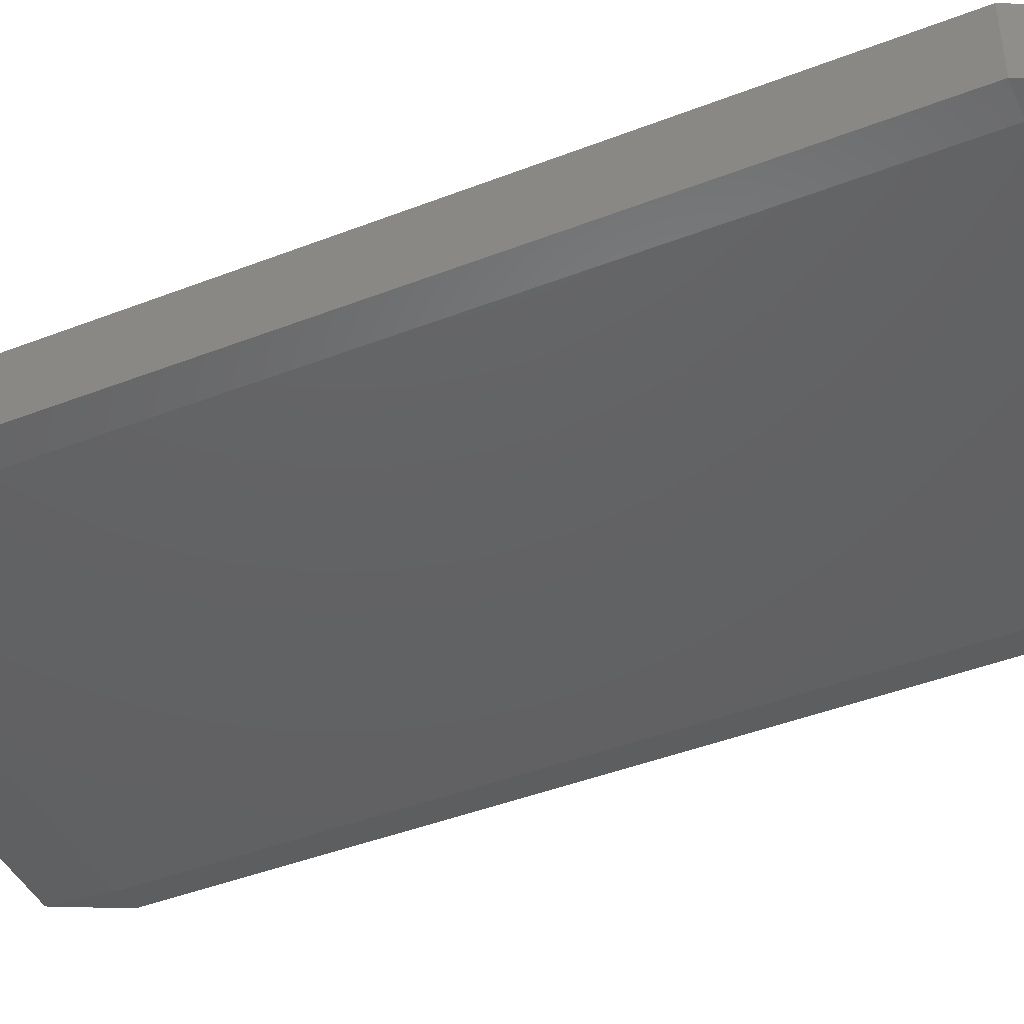
<metadata>
{"format":"stl","ext":"stl","renderer":"f3d","projection":"perspective","resolution":1024,"background":"white","views":[{"elev":-43.9,"azim":-65.5,"up":"+Z"}]}
</metadata>
<code>
# stl→obj: 384 verts, 764 faces
v -0.02333 -0.04667 -0.00445
v -0.02333 -0.0534 -0.003889
v -0.0267 -0.04667 -0.003889
v -0.02333 -0.03333 -0.00445
v -0.0267 -0.03333 -0.003889
v -0.02333 -0.02 -0.00445
v -0.0267 -0.02 -0.003889
v -0.02333 -0.006667 -0.00445
v -0.0267 -0.006667 -0.003889
v -0.02333 0.006667 -0.00445
v -0.0267 0.006667 -0.003889
v -0.02333 0.02 -0.00445
v -0.0267 0.02 -0.003889
v -0.02333 0.03333 -0.00445
v -0.0267 0.03333 -0.003889
v -0.02333 0.04667 -0.00445
v -0.0267 0.04667 -0.003889
v -0.02333 0.0534 -0.003889
v -0.01667 -0.04667 -0.00445
v -0.01667 -0.0534 -0.003889
v -0.01667 -0.03333 -0.00445
v -0.01667 -0.02 -0.00445
v -0.01667 -0.006667 -0.00445
v -0.01667 0.006667 -0.00445
v -0.01667 0.02 -0.00445
v -0.01667 0.03333 -0.00445
v -0.01667 0.04667 -0.00445
v -0.01667 0.0534 -0.003889
v -0.01 -0.04667 -0.00445
v -0.01 -0.0534 -0.003889
v -0.01 -0.03333 -0.00445
v -0.01 -0.02 -0.00445
v -0.01 -0.006667 -0.00445
v -0.01 0.006667 -0.00445
v -0.01 0.02 -0.00445
v -0.01 0.03333 -0.00445
v -0.01 0.04667 -0.00445
v -0.01 0.0534 -0.003889
v -0.003333 -0.04667 -0.00445
v -0.003333 -0.0534 -0.003889
v -0.003333 -0.03333 -0.00445
v -0.003333 -0.02 -0.00445
v -0.003333 -0.006667 -0.00445
v -0.003333 0.006667 -0.00445
v -0.003333 0.02 -0.00445
v -0.003333 0.03333 -0.00445
v -0.003333 0.04667 -0.00445
v -0.003333 0.0534 -0.003889
v 0.003333 -0.04667 -0.00445
v 0.003333 -0.0534 -0.003889
v 0.003333 -0.03333 -0.00445
v 0.003333 -0.02 -0.00445
v 0.003333 -0.006667 -0.00445
v 0.003333 0.006667 -0.00445
v 0.003333 0.02 -0.00445
v 0.003333 0.03333 -0.00445
v 0.003333 0.04667 -0.00445
v 0.003333 0.0534 -0.003889
v 0.01 -0.04667 -0.00445
v 0.01 -0.0534 -0.003889
v 0.01 -0.03333 -0.00445
v 0.01 -0.02 -0.00445
v 0.01 -0.006667 -0.00445
v 0.01 0.006667 -0.00445
v 0.01 0.02 -0.00445
v 0.01 0.03333 -0.00445
v 0.01 0.04667 -0.00445
v 0.01 0.0534 -0.003889
v 0.01667 -0.04667 -0.00445
v 0.01667 -0.0534 -0.003889
v 0.01667 -0.03333 -0.00445
v 0.01667 -0.02 -0.00445
v 0.01667 -0.006667 -0.00445
v 0.01667 0.006667 -0.00445
v 0.01667 0.02 -0.00445
v 0.01667 0.03333 -0.00445
v 0.01667 0.04667 -0.00445
v 0.01667 0.0534 -0.003889
v 0.02333 -0.04667 -0.00445
v 0.02333 -0.0534 -0.003889
v 0.02333 -0.03333 -0.00445
v 0.02333 -0.02 -0.00445
v 0.02333 -0.006667 -0.00445
v 0.02333 0.006667 -0.00445
v 0.02333 0.02 -0.00445
v 0.02333 0.03333 -0.00445
v 0.02333 0.04667 -0.00445
v 0.02333 0.0534 -0.003889
v 0.0267 -0.04667 -0.003889
v 0.0267 -0.03333 -0.003889
v 0.0267 -0.02 -0.003889
v 0.0267 -0.006667 -0.003889
v 0.0267 0.006667 -0.003889
v 0.0267 0.02 -0.003889
v 0.0267 0.03333 -0.003889
v 0.0267 0.04667 -0.003889
v -0.02333 -0.0534 -0.002778
v -0.0267 -0.04667 -0.002778
v -0.0267 -0.03333 -0.002778
v -0.0267 -0.02 -0.002778
v -0.0267 -0.006667 -0.002778
v -0.0267 0.006667 -0.002778
v -0.0267 0.02 -0.002778
v -0.0267 0.03333 -0.002778
v -0.0267 0.04667 -0.002778
v -0.02333 0.0534 -0.002778
v -0.01667 -0.0534 -0.002778
v -0.01667 0.0534 -0.002778
v -0.01 -0.0534 -0.002778
v -0.01 0.0534 -0.002778
v -0.003333 -0.0534 -0.002778
v -0.003333 0.0534 -0.002778
v 0.003333 -0.0534 -0.002778
v 0.003333 0.0534 -0.002778
v 0.01 -0.0534 -0.002778
v 0.01 0.0534 -0.002778
v 0.01667 -0.0534 -0.002778
v 0.01667 0.0534 -0.002778
v 0.02333 -0.0534 -0.002778
v 0.02333 0.0534 -0.002778
v 0.0267 -0.04667 -0.002778
v 0.0267 -0.03333 -0.002778
v 0.0267 -0.02 -0.002778
v 0.0267 -0.006667 -0.002778
v 0.0267 0.006667 -0.002778
v 0.0267 0.02 -0.002778
v 0.0267 0.03333 -0.002778
v 0.0267 0.04667 -0.002778
v -0.02333 -0.0534 -0.001667
v -0.0267 -0.04667 -0.001667
v -0.0267 -0.03333 -0.001667
v -0.0267 -0.02 -0.001667
v -0.0267 -0.006667 -0.001667
v -0.0267 0.006667 -0.001667
v -0.0267 0.02 -0.001667
v -0.0267 0.03333 -0.001667
v -0.0267 0.04667 -0.001667
v -0.02333 0.0534 -0.001667
v -0.01667 -0.0534 -0.001667
v -0.01667 0.0534 -0.001667
v -0.01 -0.0534 -0.001667
v -0.01 0.0534 -0.001667
v -0.003333 -0.0534 -0.001667
v -0.003333 0.0534 -0.001667
v 0.003333 -0.0534 -0.001667
v 0.003333 0.0534 -0.001667
v 0.01 -0.0534 -0.001667
v 0.01 0.0534 -0.001667
v 0.01667 -0.0534 -0.001667
v 0.01667 0.0534 -0.001667
v 0.02333 -0.0534 -0.001667
v 0.02333 0.0534 -0.001667
v 0.0267 -0.04667 -0.001667
v 0.0267 -0.03333 -0.001667
v 0.0267 -0.02 -0.001667
v 0.0267 -0.006667 -0.001667
v 0.0267 0.006667 -0.001667
v 0.0267 0.02 -0.001667
v 0.0267 0.03333 -0.001667
v 0.0267 0.04667 -0.001667
v -0.02333 -0.0534 -0.0005556
v -0.0267 -0.04667 -0.0005556
v -0.0267 -0.03333 -0.0005556
v -0.0267 -0.02 -0.0005556
v -0.0267 -0.006667 -0.0005556
v -0.0267 0.006667 -0.0005556
v -0.0267 0.02 -0.0005556
v -0.0267 0.03333 -0.0005556
v -0.0267 0.04667 -0.0005556
v -0.02333 0.0534 -0.0005556
v -0.01667 -0.0534 -0.0005556
v -0.01667 0.0534 -0.0005556
v -0.01 -0.0534 -0.0005556
v -0.01 0.0534 -0.0005556
v -0.003333 -0.0534 -0.0005556
v -0.003333 0.0534 -0.0005556
v 0.003333 -0.0534 -0.0005556
v 0.003333 0.0534 -0.0005556
v 0.01 -0.0534 -0.0005556
v 0.01 0.0534 -0.0005556
v 0.01667 -0.0534 -0.0005556
v 0.01667 0.0534 -0.0005556
v 0.02333 -0.0534 -0.0005556
v 0.02333 0.0534 -0.0005556
v 0.0267 -0.04667 -0.0005556
v 0.0267 -0.03333 -0.0005556
v 0.0267 -0.02 -0.0005556
v 0.0267 -0.006667 -0.0005556
v 0.0267 0.006667 -0.0005556
v 0.0267 0.02 -0.0005556
v 0.0267 0.03333 -0.0005556
v 0.0267 0.04667 -0.0005556
v -0.02333 -0.0534 0.0005556
v -0.0267 -0.04667 0.0005556
v -0.0267 -0.03333 0.0005556
v -0.0267 -0.02 0.0005556
v -0.0267 -0.006667 0.0005556
v -0.0267 0.006667 0.0005556
v -0.0267 0.02 0.0005556
v -0.0267 0.03333 0.0005556
v -0.0267 0.04667 0.0005556
v -0.02333 0.0534 0.0005556
v -0.01667 -0.0534 0.0005556
v -0.01667 0.0534 0.0005556
v -0.01 -0.0534 0.0005556
v -0.01 0.0534 0.0005556
v -0.003333 -0.0534 0.0005556
v -0.003333 0.0534 0.0005556
v 0.003333 -0.0534 0.0005556
v 0.003333 0.0534 0.0005556
v 0.01 -0.0534 0.0005556
v 0.01 0.0534 0.0005556
v 0.01667 -0.0534 0.0005556
v 0.01667 0.0534 0.0005556
v 0.02333 -0.0534 0.0005556
v 0.02333 0.0534 0.0005556
v 0.0267 -0.04667 0.0005556
v 0.0267 -0.03333 0.0005556
v 0.0267 -0.02 0.0005556
v 0.0267 -0.006667 0.0005556
v 0.0267 0.006667 0.0005556
v 0.0267 0.02 0.0005556
v 0.0267 0.03333 0.0005556
v 0.0267 0.04667 0.0005556
v -0.02333 -0.0534 0.001667
v -0.0267 -0.04667 0.001667
v -0.0267 -0.03333 0.001667
v -0.0267 -0.02 0.001667
v -0.0267 -0.006667 0.001667
v -0.0267 0.006667 0.001667
v -0.0267 0.02 0.001667
v -0.0267 0.03333 0.001667
v -0.0267 0.04667 0.001667
v -0.02333 0.0534 0.001667
v -0.01667 -0.0534 0.001667
v -0.01667 0.0534 0.001667
v -0.01 -0.0534 0.001667
v -0.01 0.0534 0.001667
v -0.003333 -0.0534 0.001667
v -0.003333 0.0534 0.001667
v 0.003333 -0.0534 0.001667
v 0.003333 0.0534 0.001667
v 0.01 -0.0534 0.001667
v 0.01 0.0534 0.001667
v 0.01667 -0.0534 0.001667
v 0.01667 0.0534 0.001667
v 0.02333 -0.0534 0.001667
v 0.02333 0.0534 0.001667
v 0.0267 -0.04667 0.001667
v 0.0267 -0.03333 0.001667
v 0.0267 -0.02 0.001667
v 0.0267 -0.006667 0.001667
v 0.0267 0.006667 0.001667
v 0.0267 0.02 0.001667
v 0.0267 0.03333 0.001667
v 0.0267 0.04667 0.001667
v -0.02333 -0.0534 0.002778
v -0.0267 -0.04667 0.002778
v -0.0267 -0.03333 0.002778
v -0.0267 -0.02 0.002778
v -0.0267 -0.006667 0.002778
v -0.0267 0.006667 0.002778
v -0.0267 0.02 0.002778
v -0.0267 0.03333 0.002778
v -0.0267 0.04667 0.002778
v -0.02333 0.0534 0.002778
v -0.01667 -0.0534 0.002778
v -0.01667 0.0534 0.002778
v -0.01 -0.0534 0.002778
v -0.01 0.0534 0.002778
v -0.003333 -0.0534 0.002778
v -0.003333 0.0534 0.002778
v 0.003333 -0.0534 0.002778
v 0.003333 0.0534 0.002778
v 0.01 -0.0534 0.002778
v 0.01 0.0534 0.002778
v 0.01667 -0.0534 0.002778
v 0.01667 0.0534 0.002778
v 0.02333 -0.0534 0.002778
v 0.02333 0.0534 0.002778
v 0.0267 -0.04667 0.002778
v 0.0267 -0.03333 0.002778
v 0.0267 -0.02 0.002778
v 0.0267 -0.006667 0.002778
v 0.0267 0.006667 0.002778
v 0.0267 0.02 0.002778
v 0.0267 0.03333 0.002778
v 0.0267 0.04667 0.002778
v -0.02333 -0.0534 0.003889
v -0.0267 -0.04667 0.003889
v -0.0267 -0.03333 0.003889
v -0.0267 -0.02 0.003889
v -0.0267 -0.006667 0.003889
v -0.0267 0.006667 0.003889
v -0.0267 0.02 0.003889
v -0.0267 0.03333 0.003889
v -0.0267 0.04667 0.003889
v -0.02333 0.0534 0.003889
v -0.01667 -0.0534 0.003889
v -0.01667 0.0534 0.003889
v -0.01 -0.0534 0.003889
v -0.01 0.0534 0.003889
v -0.003333 -0.0534 0.003889
v -0.003333 0.0534 0.003889
v 0.003333 -0.0534 0.003889
v 0.003333 0.0534 0.003889
v 0.01 -0.0534 0.003889
v 0.01 0.0534 0.003889
v 0.01667 -0.0534 0.003889
v 0.01667 0.0534 0.003889
v 0.02333 -0.0534 0.003889
v 0.02333 0.0534 0.003889
v 0.0267 -0.04667 0.003889
v 0.0267 -0.03333 0.003889
v 0.0267 -0.02 0.003889
v 0.0267 -0.006667 0.003889
v 0.0267 0.006667 0.003889
v 0.0267 0.02 0.003889
v 0.0267 0.03333 0.003889
v 0.0267 0.04667 0.003889
v -0.02333 -0.04667 0.00445
v -0.02333 -0.03333 0.00445
v -0.02333 -0.02 0.00445
v -0.02333 -0.006667 0.00445
v -0.02333 0.006667 0.00445
v -0.02333 0.02 0.00445
v -0.02333 0.03333 0.00445
v -0.02333 0.04667 0.00445
v -0.01667 -0.04667 0.00445
v -0.01667 -0.03333 0.00445
v -0.01667 -0.02 0.00445
v -0.01667 -0.006667 0.00445
v -0.01667 0.006667 0.00445
v -0.01667 0.02 0.00445
v -0.01667 0.03333 0.00445
v -0.01667 0.04667 0.00445
v -0.01 -0.04667 0.00445
v -0.01 -0.03333 0.00445
v -0.01 -0.02 0.00445
v -0.01 -0.006667 0.00445
v -0.01 0.006667 0.00445
v -0.01 0.02 0.00445
v -0.01 0.03333 0.00445
v -0.01 0.04667 0.00445
v -0.003333 -0.04667 0.00445
v -0.003333 -0.03333 0.00445
v -0.003333 -0.02 0.00445
v -0.003333 -0.006667 0.00445
v -0.003333 0.006667 0.00445
v -0.003333 0.02 0.00445
v -0.003333 0.03333 0.00445
v -0.003333 0.04667 0.00445
v 0.003333 -0.04667 0.00445
v 0.003333 -0.03333 0.00445
v 0.003333 -0.02 0.00445
v 0.003333 -0.006667 0.00445
v 0.003333 0.006667 0.00445
v 0.003333 0.02 0.00445
v 0.003333 0.03333 0.00445
v 0.003333 0.04667 0.00445
v 0.01 -0.04667 0.00445
v 0.01 -0.03333 0.00445
v 0.01 -0.02 0.00445
v 0.01 -0.006667 0.00445
v 0.01 0.006667 0.00445
v 0.01 0.02 0.00445
v 0.01 0.03333 0.00445
v 0.01 0.04667 0.00445
v 0.01667 -0.04667 0.00445
v 0.01667 -0.03333 0.00445
v 0.01667 -0.02 0.00445
v 0.01667 -0.006667 0.00445
v 0.01667 0.006667 0.00445
v 0.01667 0.02 0.00445
v 0.01667 0.03333 0.00445
v 0.01667 0.04667 0.00445
v 0.02333 -0.04667 0.00445
v 0.02333 -0.03333 0.00445
v 0.02333 -0.02 0.00445
v 0.02333 -0.006667 0.00445
v 0.02333 0.006667 0.00445
v 0.02333 0.02 0.00445
v 0.02333 0.03333 0.00445
v 0.02333 0.04667 0.00445
f 1 2 3
f 1 3 4
f 4 3 5
f 4 5 6
f 6 5 7
f 6 7 8
f 8 7 9
f 8 9 10
f 10 9 11
f 10 11 12
f 12 11 13
f 12 13 14
f 14 13 15
f 14 15 16
f 16 15 17
f 16 17 18
f 1 19 2
f 2 19 20
f 1 4 19
f 19 4 21
f 4 6 21
f 21 6 22
f 6 8 22
f 22 8 23
f 8 10 23
f 23 10 24
f 10 12 24
f 24 12 25
f 12 14 25
f 25 14 26
f 14 16 26
f 26 16 27
f 16 18 27
f 27 18 28
f 19 29 20
f 20 29 30
f 19 21 29
f 29 21 31
f 21 22 31
f 31 22 32
f 22 23 32
f 32 23 33
f 23 24 33
f 33 24 34
f 24 25 34
f 34 25 35
f 25 26 35
f 35 26 36
f 26 27 36
f 36 27 37
f 27 28 37
f 37 28 38
f 29 39 30
f 30 39 40
f 29 31 39
f 39 31 41
f 31 32 41
f 41 32 42
f 32 33 42
f 42 33 43
f 33 34 43
f 43 34 44
f 34 35 44
f 44 35 45
f 35 36 45
f 45 36 46
f 36 37 46
f 46 37 47
f 37 38 47
f 47 38 48
f 39 49 40
f 40 49 50
f 39 41 49
f 49 41 51
f 41 42 51
f 51 42 52
f 42 43 52
f 52 43 53
f 43 44 53
f 53 44 54
f 44 45 54
f 54 45 55
f 45 46 55
f 55 46 56
f 46 47 56
f 56 47 57
f 47 48 57
f 57 48 58
f 49 59 50
f 50 59 60
f 49 51 59
f 59 51 61
f 51 52 61
f 61 52 62
f 52 53 62
f 62 53 63
f 53 54 63
f 63 54 64
f 54 55 64
f 64 55 65
f 55 56 65
f 65 56 66
f 56 57 66
f 66 57 67
f 57 58 67
f 67 58 68
f 59 69 60
f 60 69 70
f 59 61 69
f 69 61 71
f 61 62 71
f 71 62 72
f 62 63 72
f 72 63 73
f 63 64 73
f 73 64 74
f 64 65 74
f 74 65 75
f 65 66 75
f 75 66 76
f 66 67 76
f 76 67 77
f 67 68 77
f 77 68 78
f 69 79 70
f 70 79 80
f 69 71 79
f 79 71 81
f 71 72 81
f 81 72 82
f 72 73 82
f 82 73 83
f 73 74 83
f 83 74 84
f 74 75 84
f 84 75 85
f 75 76 85
f 85 76 86
f 76 77 86
f 86 77 87
f 77 78 87
f 87 78 88
f 79 89 80
f 79 81 89
f 89 81 90
f 81 82 90
f 90 82 91
f 82 83 91
f 91 83 92
f 83 84 92
f 92 84 93
f 84 85 93
f 93 85 94
f 85 86 94
f 94 86 95
f 86 87 95
f 95 87 96
f 87 88 96
f 2 97 3
f 3 97 98
f 3 98 5
f 5 98 99
f 5 99 7
f 7 99 100
f 7 100 9
f 9 100 101
f 9 101 11
f 11 101 102
f 11 102 13
f 13 102 103
f 13 103 15
f 15 103 104
f 15 104 17
f 17 104 105
f 17 105 18
f 18 105 106
f 20 107 2
f 2 107 97
f 28 18 108
f 108 18 106
f 30 109 20
f 20 109 107
f 38 28 110
f 110 28 108
f 40 111 30
f 30 111 109
f 48 38 112
f 112 38 110
f 50 113 40
f 40 113 111
f 58 48 114
f 114 48 112
f 60 115 50
f 50 115 113
f 68 58 116
f 116 58 114
f 70 117 60
f 60 117 115
f 78 68 118
f 118 68 116
f 80 119 70
f 70 119 117
f 88 78 120
f 120 78 118
f 80 89 119
f 119 89 121
f 89 90 121
f 121 90 122
f 90 91 122
f 122 91 123
f 91 92 123
f 123 92 124
f 92 93 124
f 124 93 125
f 93 94 125
f 125 94 126
f 94 95 126
f 126 95 127
f 95 96 127
f 127 96 128
f 96 88 128
f 128 88 120
f 97 129 98
f 98 129 130
f 98 130 99
f 99 130 131
f 99 131 100
f 100 131 132
f 100 132 101
f 101 132 133
f 101 133 102
f 102 133 134
f 102 134 103
f 103 134 135
f 103 135 104
f 104 135 136
f 104 136 105
f 105 136 137
f 105 137 106
f 106 137 138
f 107 139 97
f 97 139 129
f 108 106 140
f 140 106 138
f 109 141 107
f 107 141 139
f 110 108 142
f 142 108 140
f 111 143 109
f 109 143 141
f 112 110 144
f 144 110 142
f 113 145 111
f 111 145 143
f 114 112 146
f 146 112 144
f 115 147 113
f 113 147 145
f 116 114 148
f 148 114 146
f 117 149 115
f 115 149 147
f 118 116 150
f 150 116 148
f 119 151 117
f 117 151 149
f 120 118 152
f 152 118 150
f 119 121 151
f 151 121 153
f 121 122 153
f 153 122 154
f 122 123 154
f 154 123 155
f 123 124 155
f 155 124 156
f 124 125 156
f 156 125 157
f 125 126 157
f 157 126 158
f 126 127 158
f 158 127 159
f 127 128 159
f 159 128 160
f 128 120 160
f 160 120 152
f 129 161 130
f 130 161 162
f 130 162 131
f 131 162 163
f 131 163 132
f 132 163 164
f 132 164 133
f 133 164 165
f 133 165 134
f 134 165 166
f 134 166 135
f 135 166 167
f 135 167 136
f 136 167 168
f 136 168 137
f 137 168 169
f 137 169 138
f 138 169 170
f 139 171 129
f 129 171 161
f 140 138 172
f 172 138 170
f 141 173 139
f 139 173 171
f 142 140 174
f 174 140 172
f 143 175 141
f 141 175 173
f 144 142 176
f 176 142 174
f 145 177 143
f 143 177 175
f 146 144 178
f 178 144 176
f 147 179 145
f 145 179 177
f 148 146 180
f 180 146 178
f 149 181 147
f 147 181 179
f 150 148 182
f 182 148 180
f 151 183 149
f 149 183 181
f 152 150 184
f 184 150 182
f 151 153 183
f 183 153 185
f 153 154 185
f 185 154 186
f 154 155 186
f 186 155 187
f 155 156 187
f 187 156 188
f 156 157 188
f 188 157 189
f 157 158 189
f 189 158 190
f 158 159 190
f 190 159 191
f 159 160 191
f 191 160 192
f 160 152 192
f 192 152 184
f 161 193 162
f 162 193 194
f 162 194 163
f 163 194 195
f 163 195 164
f 164 195 196
f 164 196 165
f 165 196 197
f 165 197 166
f 166 197 198
f 166 198 167
f 167 198 199
f 167 199 168
f 168 199 200
f 168 200 169
f 169 200 201
f 169 201 170
f 170 201 202
f 171 203 161
f 161 203 193
f 172 170 204
f 204 170 202
f 173 205 171
f 171 205 203
f 174 172 206
f 206 172 204
f 175 207 173
f 173 207 205
f 176 174 208
f 208 174 206
f 177 209 175
f 175 209 207
f 178 176 210
f 210 176 208
f 179 211 177
f 177 211 209
f 180 178 212
f 212 178 210
f 181 213 179
f 179 213 211
f 182 180 214
f 214 180 212
f 183 215 181
f 181 215 213
f 184 182 216
f 216 182 214
f 183 185 215
f 215 185 217
f 185 186 217
f 217 186 218
f 186 187 218
f 218 187 219
f 187 188 219
f 219 188 220
f 188 189 220
f 220 189 221
f 189 190 221
f 221 190 222
f 190 191 222
f 222 191 223
f 191 192 223
f 223 192 224
f 192 184 224
f 224 184 216
f 193 225 194
f 194 225 226
f 194 226 195
f 195 226 227
f 195 227 196
f 196 227 228
f 196 228 197
f 197 228 229
f 197 229 198
f 198 229 230
f 198 230 199
f 199 230 231
f 199 231 200
f 200 231 232
f 200 232 201
f 201 232 233
f 201 233 202
f 202 233 234
f 203 235 193
f 193 235 225
f 204 202 236
f 236 202 234
f 205 237 203
f 203 237 235
f 206 204 238
f 238 204 236
f 207 239 205
f 205 239 237
f 208 206 240
f 240 206 238
f 209 241 207
f 207 241 239
f 210 208 242
f 242 208 240
f 211 243 209
f 209 243 241
f 212 210 244
f 244 210 242
f 213 245 211
f 211 245 243
f 214 212 246
f 246 212 244
f 215 247 213
f 213 247 245
f 216 214 248
f 248 214 246
f 215 217 247
f 247 217 249
f 217 218 249
f 249 218 250
f 218 219 250
f 250 219 251
f 219 220 251
f 251 220 252
f 220 221 252
f 252 221 253
f 221 222 253
f 253 222 254
f 222 223 254
f 254 223 255
f 223 224 255
f 255 224 256
f 224 216 256
f 256 216 248
f 225 257 226
f 226 257 258
f 226 258 227
f 227 258 259
f 227 259 228
f 228 259 260
f 228 260 229
f 229 260 261
f 229 261 230
f 230 261 262
f 230 262 231
f 231 262 263
f 231 263 232
f 232 263 264
f 232 264 233
f 233 264 265
f 233 265 234
f 234 265 266
f 235 267 225
f 225 267 257
f 236 234 268
f 268 234 266
f 237 269 235
f 235 269 267
f 238 236 270
f 270 236 268
f 239 271 237
f 237 271 269
f 240 238 272
f 272 238 270
f 241 273 239
f 239 273 271
f 242 240 274
f 274 240 272
f 243 275 241
f 241 275 273
f 244 242 276
f 276 242 274
f 245 277 243
f 243 277 275
f 246 244 278
f 278 244 276
f 247 279 245
f 245 279 277
f 248 246 280
f 280 246 278
f 247 249 279
f 279 249 281
f 249 250 281
f 281 250 282
f 250 251 282
f 282 251 283
f 251 252 283
f 283 252 284
f 252 253 284
f 284 253 285
f 253 254 285
f 285 254 286
f 254 255 286
f 286 255 287
f 255 256 287
f 287 256 288
f 256 248 288
f 288 248 280
f 257 289 258
f 258 289 290
f 258 290 259
f 259 290 291
f 259 291 260
f 260 291 292
f 260 292 261
f 261 292 293
f 261 293 262
f 262 293 294
f 262 294 263
f 263 294 295
f 263 295 264
f 264 295 296
f 264 296 265
f 265 296 297
f 265 297 266
f 266 297 298
f 267 299 257
f 257 299 289
f 268 266 300
f 300 266 298
f 269 301 267
f 267 301 299
f 270 268 302
f 302 268 300
f 271 303 269
f 269 303 301
f 272 270 304
f 304 270 302
f 273 305 271
f 271 305 303
f 274 272 306
f 306 272 304
f 275 307 273
f 273 307 305
f 276 274 308
f 308 274 306
f 277 309 275
f 275 309 307
f 278 276 310
f 310 276 308
f 279 311 277
f 277 311 309
f 280 278 312
f 312 278 310
f 279 281 311
f 311 281 313
f 281 282 313
f 313 282 314
f 282 283 314
f 314 283 315
f 283 284 315
f 315 284 316
f 284 285 316
f 316 285 317
f 285 286 317
f 317 286 318
f 286 287 318
f 318 287 319
f 287 288 319
f 319 288 320
f 288 280 320
f 320 280 312
f 289 321 290
f 290 321 291
f 291 321 322
f 291 322 292
f 292 322 323
f 292 323 293
f 293 323 324
f 293 324 294
f 294 324 325
f 294 325 295
f 295 325 326
f 295 326 296
f 296 326 327
f 296 327 297
f 297 327 328
f 297 328 298
f 299 329 289
f 289 329 321
f 321 329 322
f 322 329 330
f 322 330 323
f 323 330 331
f 323 331 324
f 324 331 332
f 324 332 325
f 325 332 333
f 325 333 326
f 326 333 334
f 326 334 327
f 327 334 335
f 327 335 328
f 328 335 336
f 300 298 336
f 336 298 328
f 301 337 299
f 299 337 329
f 329 337 330
f 330 337 338
f 330 338 331
f 331 338 339
f 331 339 332
f 332 339 340
f 332 340 333
f 333 340 341
f 333 341 334
f 334 341 342
f 334 342 335
f 335 342 343
f 335 343 336
f 336 343 344
f 302 300 344
f 344 300 336
f 303 345 301
f 301 345 337
f 337 345 338
f 338 345 346
f 338 346 339
f 339 346 347
f 339 347 340
f 340 347 348
f 340 348 341
f 341 348 349
f 341 349 342
f 342 349 350
f 342 350 343
f 343 350 351
f 343 351 344
f 344 351 352
f 304 302 352
f 352 302 344
f 305 353 303
f 303 353 345
f 345 353 346
f 346 353 354
f 346 354 347
f 347 354 355
f 347 355 348
f 348 355 356
f 348 356 349
f 349 356 357
f 349 357 350
f 350 357 358
f 350 358 351
f 351 358 359
f 351 359 352
f 352 359 360
f 306 304 360
f 360 304 352
f 307 361 305
f 305 361 353
f 353 361 354
f 354 361 362
f 354 362 355
f 355 362 363
f 355 363 356
f 356 363 364
f 356 364 357
f 357 364 365
f 357 365 358
f 358 365 366
f 358 366 359
f 359 366 367
f 359 367 360
f 360 367 368
f 308 306 368
f 368 306 360
f 309 369 307
f 307 369 361
f 361 369 362
f 362 369 370
f 362 370 363
f 363 370 371
f 363 371 364
f 364 371 372
f 364 372 365
f 365 372 373
f 365 373 366
f 366 373 374
f 366 374 367
f 367 374 375
f 367 375 368
f 368 375 376
f 310 308 376
f 376 308 368
f 311 377 309
f 309 377 369
f 369 377 370
f 370 377 378
f 370 378 371
f 371 378 379
f 371 379 372
f 372 379 380
f 372 380 373
f 373 380 381
f 373 381 374
f 374 381 382
f 374 382 375
f 375 382 383
f 375 383 376
f 376 383 384
f 312 310 384
f 384 310 376
f 311 313 377
f 313 314 377
f 377 314 378
f 314 315 378
f 378 315 379
f 315 316 379
f 379 316 380
f 316 317 380
f 380 317 381
f 317 318 381
f 381 318 382
f 318 319 382
f 382 319 383
f 319 320 383
f 383 320 384
f 320 312 384

</code>
